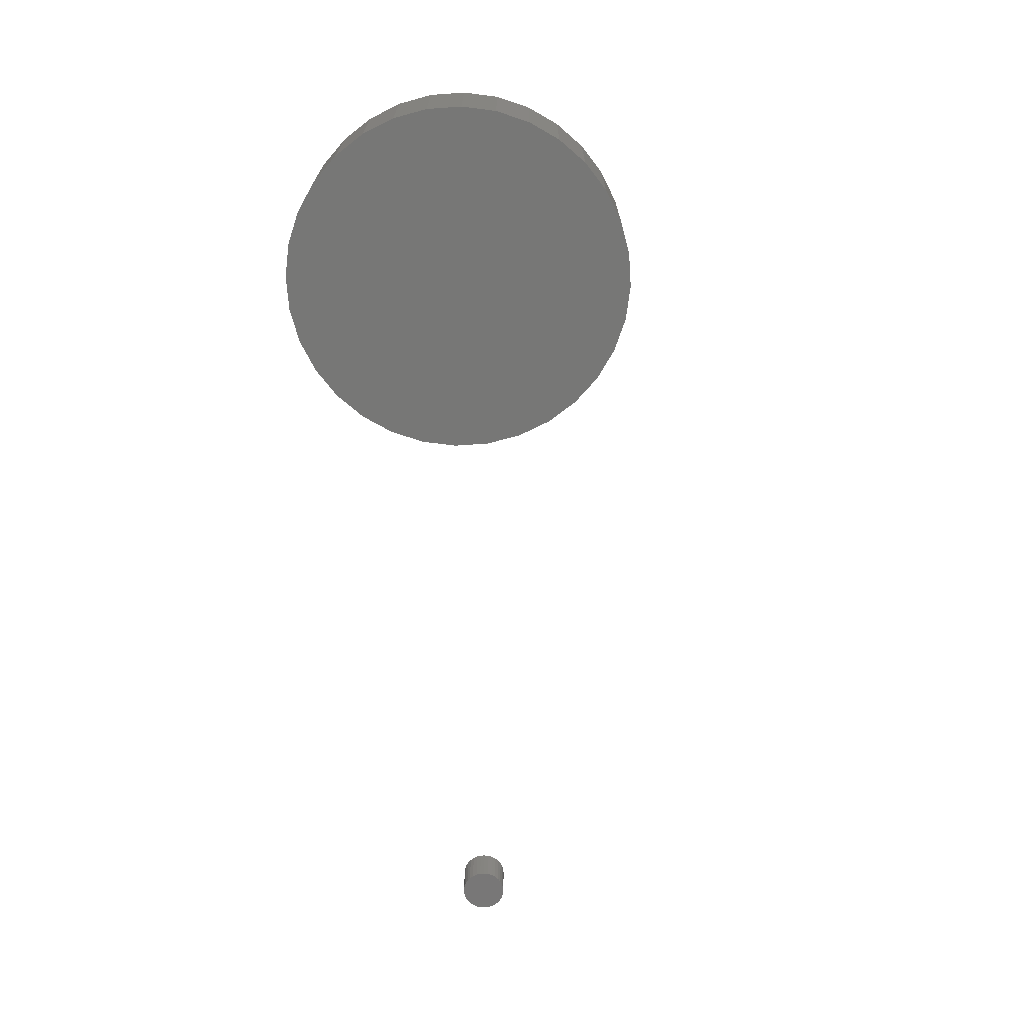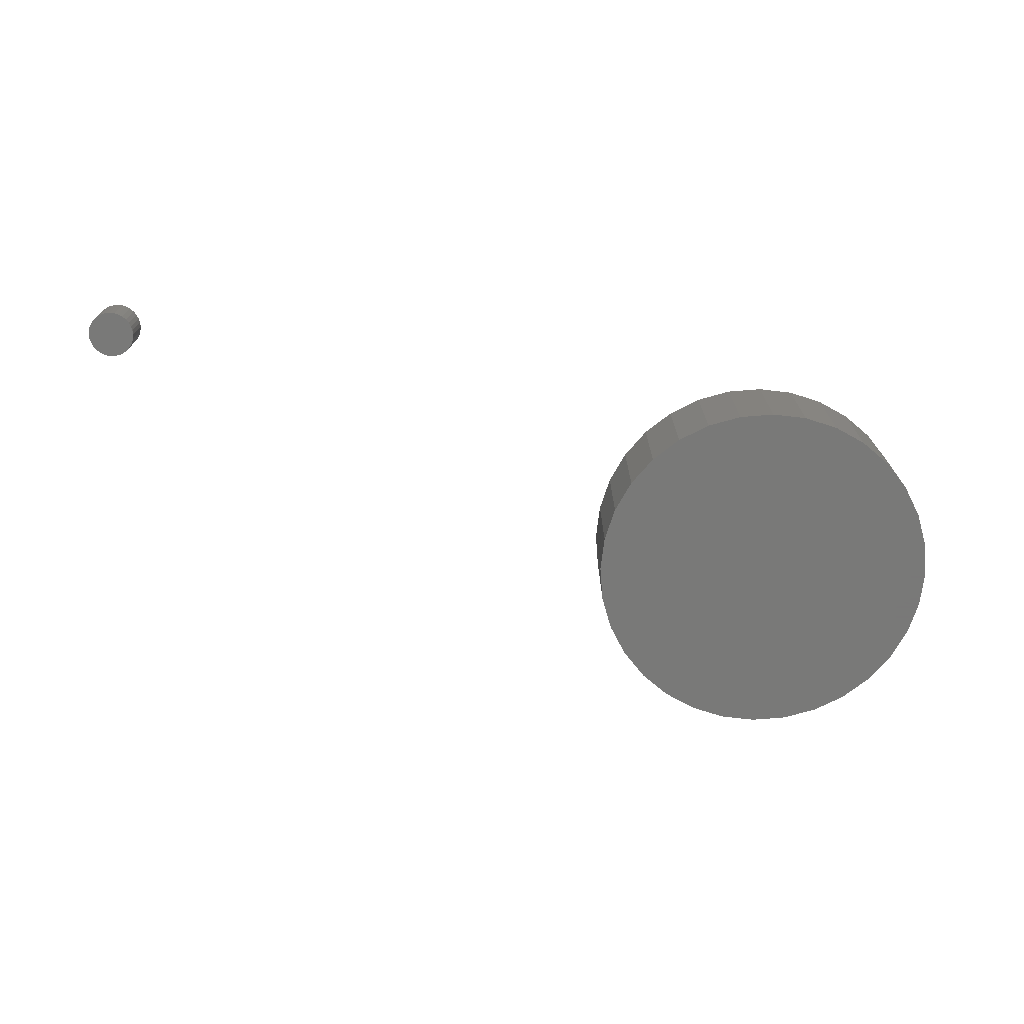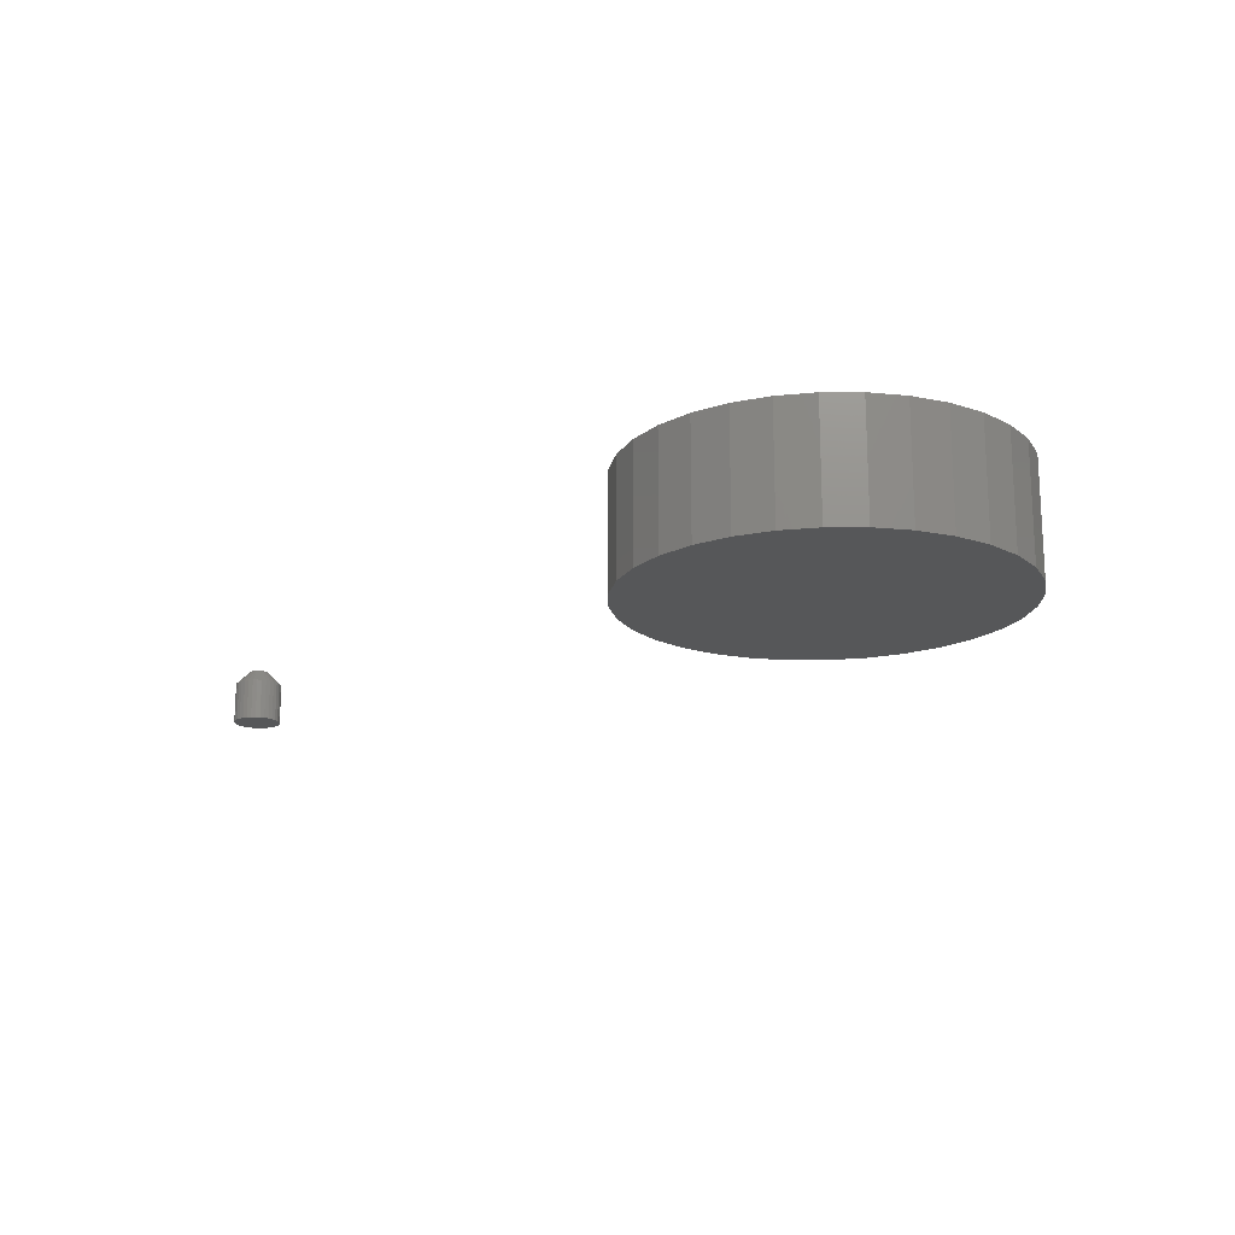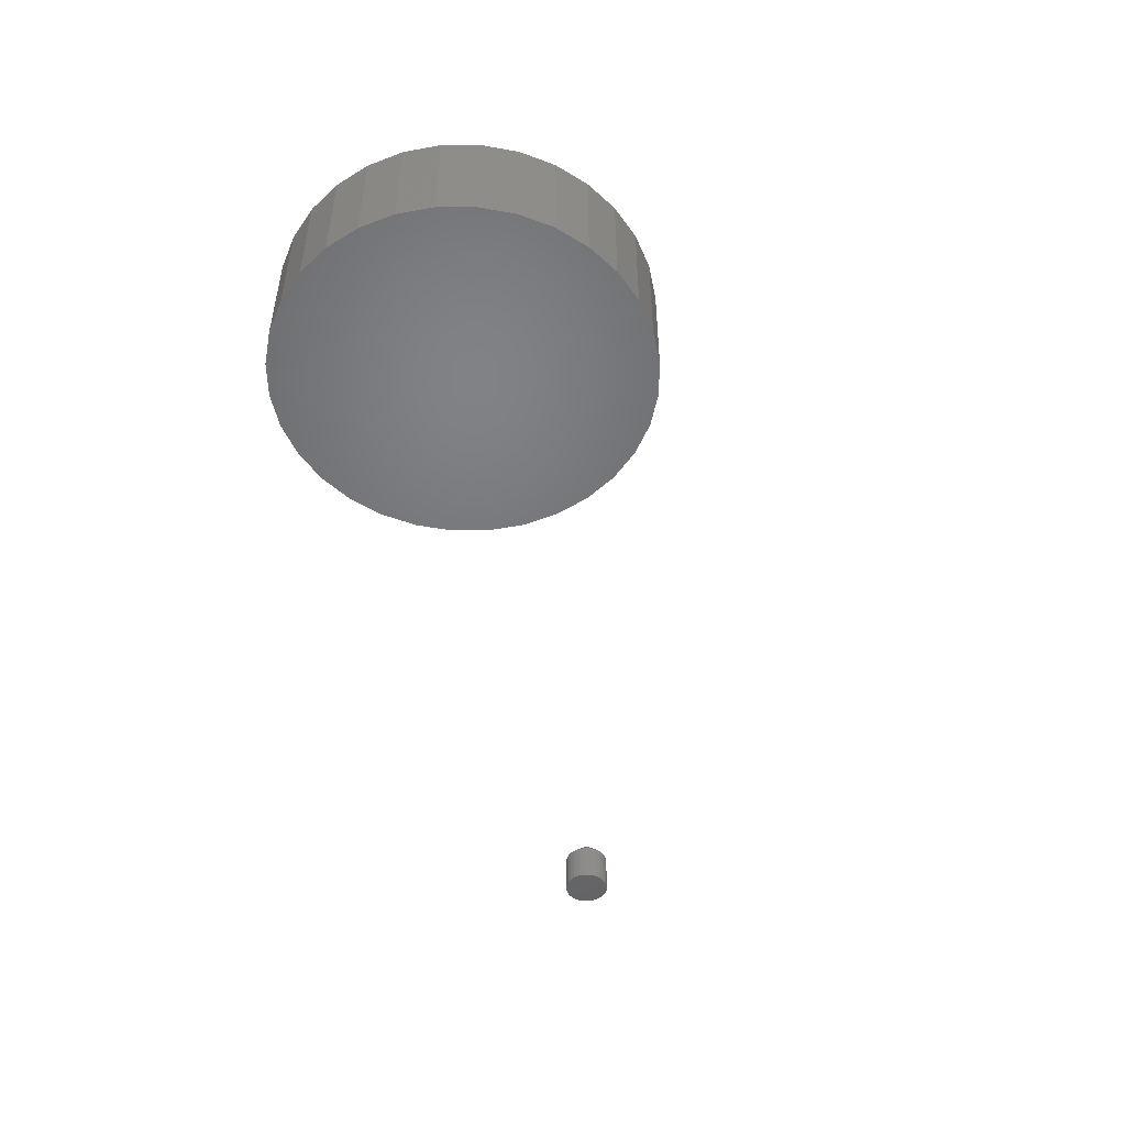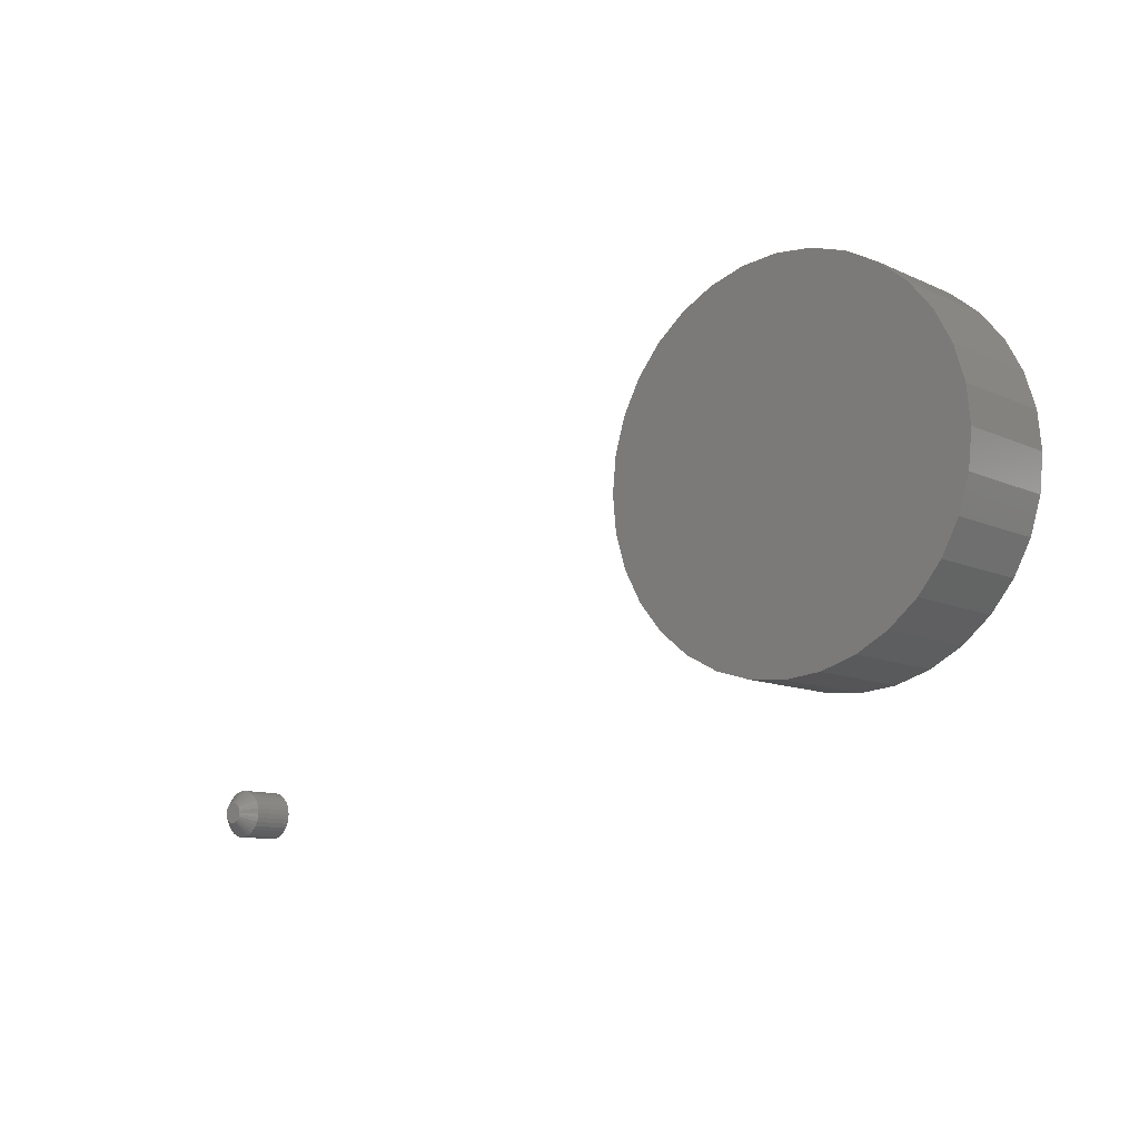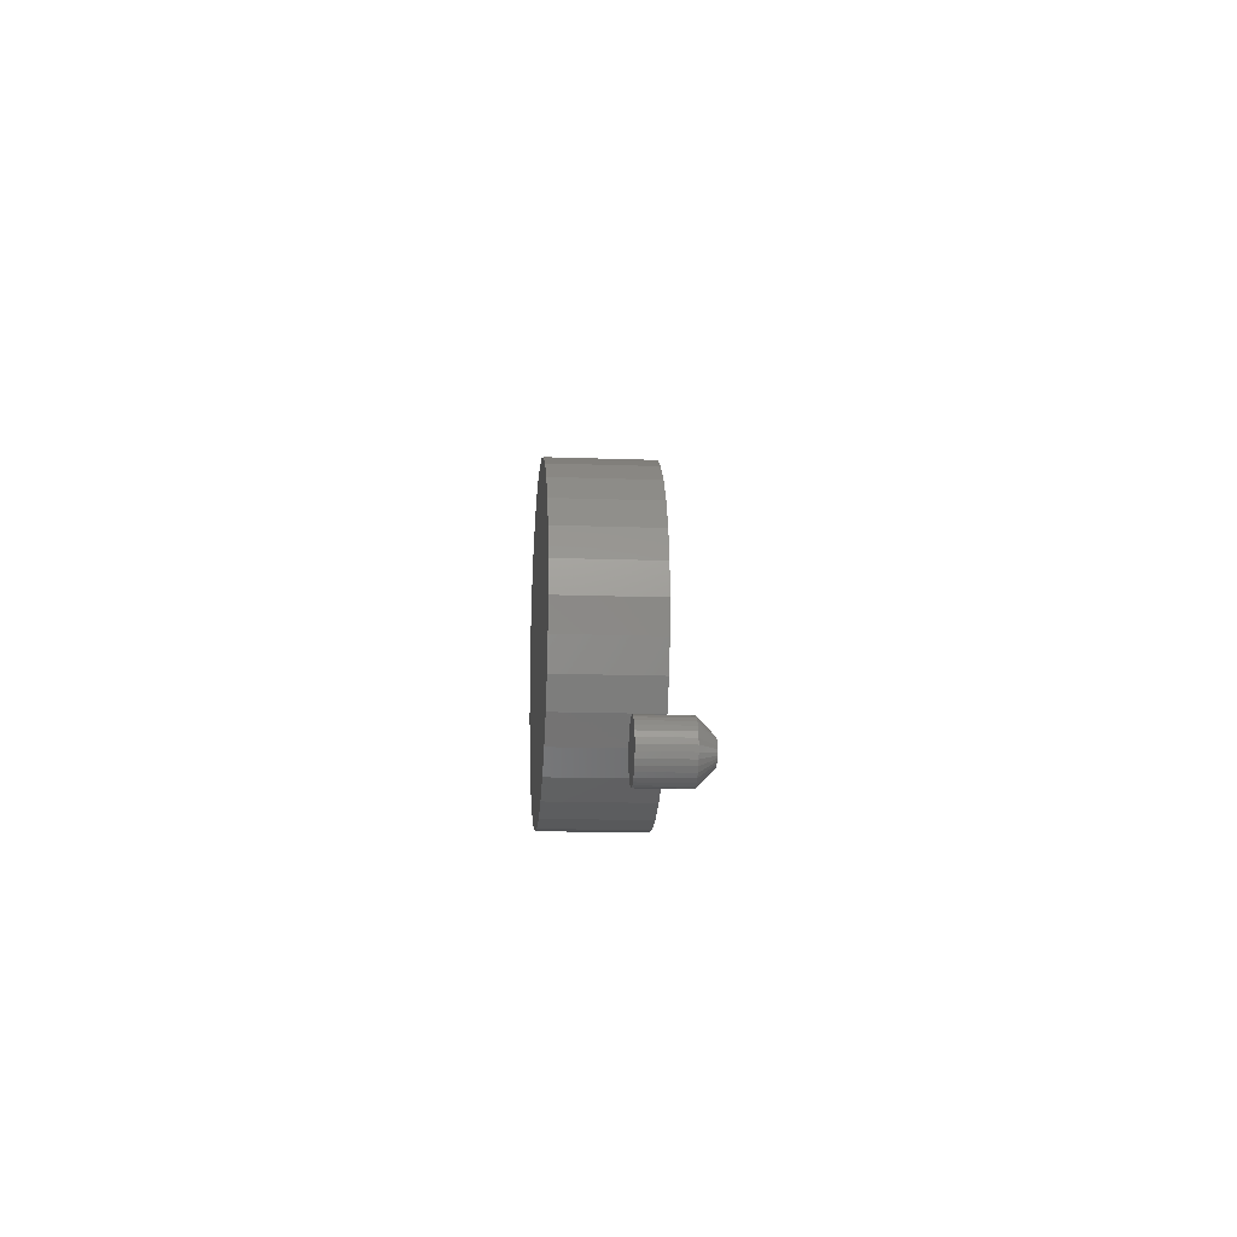
<metadata>
{"format":"stl","ext":"stl","renderer":"f3d","projection":"perspective","resolution":1024,"background":"white","views":[{"elev":-69.4,"azim":-69.1,"up":"+Y"},{"elev":-71.6,"azim":179.0,"up":"+Y"},{"elev":-17.2,"azim":-117.9,"up":"+Y"},{"elev":-49.5,"azim":-61.7,"up":"+Y"},{"elev":-10.8,"azim":-138.6,"up":"+Z"},{"elev":-14.7,"azim":85.3,"up":"+Z"}]}
</metadata>
<code>
# stl→obj: 160 verts, 312 faces
v 0.2244 0.01562 -0.03224
v 0.2256 0.01562 -0.03235
v 0.2203 0.01562 -0.03395
v 0.2233 0.01562 -0.03235
v 0.2222 0.01562 -0.03268
v 0.2212 0.01562 -0.03322
v 0.2267 0.01562 -0.03268
v 0.2196 0.01562 -0.03483
v 0.219 0.01562 -0.03584
v 0.2277 0.01562 -0.03322
v 0.2286 0.01562 -0.03395
v 0.2293 0.01562 -0.03483
v 0.2298 0.01562 -0.03584
v 0.2187 0.01562 -0.03694
v 0.2302 0.01562 -0.03694
v 0.2186 0.01562 -0.03808
v 0.2302 0.01562 -0.03921
v 0.219 0.01562 -0.04031
v 0.2187 0.01562 -0.03921
v 0.2298 0.01562 -0.04031
v 0.2196 0.01562 -0.04132
v 0.2203 0.01562 -0.0422
v 0.2293 0.01562 -0.04132
v 0.2212 0.01562 -0.04293
v 0.2222 0.01562 -0.04347
v 0.2233 0.01562 -0.0438
v 0.2286 0.01562 -0.0422
v 0.2244 0.01562 -0.04391
v 0.2256 0.01562 -0.0438
v 0.2267 0.01562 -0.04347
v 0.2277 0.01562 -0.04293
v 0.2303 0.01562 -0.03808
v 0.2381 0.007812 -0.03808
v 0.2381 -0.01562 -0.03808
v 0.2378 0.007812 -0.04074
v 0.2378 -0.01562 -0.04074
v 0.237 0.007812 -0.0433
v 0.237 -0.01562 -0.0433
v 0.2358 0.007812 -0.04566
v 0.2358 -0.01562 -0.04566
v 0.2341 0.007812 -0.04773
v 0.2341 -0.01562 -0.04773
v 0.232 0.007812 -0.04943
v 0.232 -0.01562 -0.04943
v 0.2296 0.007812 -0.05069
v 0.2296 -0.01562 -0.05069
v 0.2271 0.007812 -0.05146
v 0.2271 -0.01562 -0.05146
v 0.2244 0.007812 -0.05173
v 0.2244 -0.01562 -0.05173
v 0.2218 0.007812 -0.05146
v 0.2218 -0.01562 -0.05146
v 0.2192 0.007812 -0.05069
v 0.2192 -0.01562 -0.05069
v 0.2168 0.007812 -0.04943
v 0.2168 -0.01562 -0.04943
v 0.2148 0.007812 -0.04773
v 0.2148 -0.01562 -0.04773
v 0.2131 0.007812 -0.04566
v 0.2131 -0.01562 -0.04566
v 0.2118 0.007812 -0.0433
v 0.2118 -0.01562 -0.0433
v 0.211 0.007812 -0.04074
v 0.211 -0.01562 -0.04074
v 0.2108 0.007812 -0.03808
v 0.2108 -0.01562 -0.03808
v 0.211 0.007812 -0.03541
v 0.211 -0.01562 -0.03541
v 0.2118 0.007812 -0.03285
v 0.2118 -0.01562 -0.03285
v 0.2131 0.007812 -0.03049
v 0.2131 -0.01562 -0.03049
v 0.2148 0.007812 -0.02842
v 0.2148 -0.01562 -0.02842
v 0.2168 0.007812 -0.02672
v 0.2168 -0.01562 -0.02672
v 0.2192 0.007812 -0.02546
v 0.2192 -0.01562 -0.02546
v 0.2218 0.007812 -0.02469
v 0.2218 -0.01562 -0.02469
v 0.2244 0.007812 -0.02442
v 0.2244 -0.01562 -0.02442
v 0.2271 0.007812 -0.02469
v 0.2271 -0.01562 -0.02469
v 0.2296 0.007812 -0.02546
v 0.2296 -0.01562 -0.02546
v 0.232 0.007812 -0.02672
v 0.232 -0.01562 -0.02672
v 0.2341 0.007812 -0.02842
v 0.2341 -0.01562 -0.02842
v 0.2358 0.007812 -0.03049
v 0.2358 -0.01562 -0.03049
v 0.237 0.007812 -0.03285
v 0.237 -0.01562 -0.03285
v 0.2378 0.007812 -0.03541
v 0.2378 -0.01562 -0.03541
v -0.2045 -0.03125 0.2058
v -0.1643 -0.03125 0.2058
v -0.1844 -0.03125 0.2078
v -0.2238 -0.03125 0.2
v -0.1449 -0.03125 0.2
v -0.2417 -0.03125 0.1904
v -0.1271 -0.03125 0.1904
v -0.1271 -0.03125 0.01894
v -0.2238 -0.03125 0.009412
v -0.1449 -0.03125 0.009412
v -0.2045 -0.03125 0.003544
v -0.1643 -0.03125 0.003544
v -0.1844 -0.03125 0.001563
v -0.1115 -0.03125 0.1776
v -0.2573 -0.03125 0.1776
v -0.09863 -0.03125 0.162
v -0.2701 -0.03125 0.162
v -0.0891 -0.03125 0.1442
v -0.2797 -0.03125 0.1442
v -0.08323 -0.03125 0.1248
v -0.2855 -0.03125 0.1248
v -0.08125 -0.03125 0.1047
v -0.2875 -0.03125 0.1047
v -0.08323 -0.03125 0.08457
v -0.2855 -0.03125 0.08457
v -0.0891 -0.03125 0.06522
v -0.2797 -0.03125 0.06522
v -0.09863 -0.03125 0.04739
v -0.2701 -0.03125 0.04739
v -0.1115 -0.03125 0.03177
v -0.2573 -0.03125 0.03177
v -0.2417 -0.03125 0.01894
v -0.1844 0.03125 0.2078
v -0.1643 0.03125 0.2058
v -0.2045 0.03125 0.2058
v -0.2238 0.03125 0.2
v -0.1449 0.03125 0.2
v -0.2417 0.03125 0.1904
v -0.1271 0.03125 0.1904
v -0.1449 0.03125 0.009412
v -0.2238 0.03125 0.009412
v -0.1271 0.03125 0.01894
v -0.2045 0.03125 0.003544
v -0.1643 0.03125 0.003544
v -0.1844 0.03125 0.001563
v -0.2417 0.03125 0.01894
v -0.2573 0.03125 0.03177
v -0.1115 0.03125 0.03177
v -0.2701 0.03125 0.04739
v -0.09863 0.03125 0.04739
v -0.2797 0.03125 0.06522
v -0.0891 0.03125 0.06522
v -0.2855 0.03125 0.08457
v -0.08323 0.03125 0.08457
v -0.2875 0.03125 0.1047
v -0.08125 0.03125 0.1047
v -0.2855 0.03125 0.1248
v -0.08323 0.03125 0.1248
v -0.2797 0.03125 0.1442
v -0.0891 0.03125 0.1442
v -0.2701 0.03125 0.162
v -0.09863 0.03125 0.162
v -0.2573 0.03125 0.1776
v -0.1115 0.03125 0.1776
f 1 2 3
f 4 1 3
f 5 4 3
f 6 5 3
f 7 3 2
f 8 3 7
f 7 9 8
f 7 10 9
f 10 11 9
f 11 12 9
f 13 9 12
f 13 14 9
f 15 14 13
f 14 15 16
f 17 18 19
f 20 18 17
f 20 21 18
f 22 21 20
f 23 22 20
f 24 22 23
f 25 24 23
f 23 26 25
f 23 27 26
f 28 26 27
f 29 28 27
f 30 29 27
f 31 30 27
f 32 17 19
f 32 19 16
f 32 16 15
f 33 34 35
f 35 34 36
f 35 36 37
f 37 36 38
f 37 38 39
f 39 38 40
f 39 40 41
f 41 40 42
f 41 42 43
f 43 42 44
f 43 44 45
f 45 44 46
f 45 46 47
f 47 46 48
f 47 48 49
f 49 48 50
f 49 50 51
f 51 50 52
f 51 52 53
f 53 52 54
f 53 54 55
f 55 54 56
f 55 56 57
f 57 56 58
f 57 58 59
f 59 58 60
f 59 60 61
f 61 60 62
f 61 62 63
f 63 62 64
f 63 64 65
f 65 64 66
f 65 66 67
f 67 66 68
f 67 68 69
f 69 68 70
f 69 70 71
f 71 70 72
f 71 72 73
f 73 72 74
f 73 74 75
f 75 74 76
f 75 76 77
f 77 76 78
f 77 78 79
f 79 78 80
f 79 80 81
f 81 80 82
f 81 82 83
f 83 82 84
f 83 84 85
f 85 84 86
f 85 86 87
f 87 86 88
f 87 88 89
f 89 88 90
f 89 90 91
f 91 90 92
f 91 92 93
f 93 92 94
f 93 94 95
f 95 94 96
f 95 96 33
f 33 96 34
f 32 95 33
f 32 15 95
f 65 14 16
f 65 67 14
f 13 93 95
f 13 95 15
f 12 89 91
f 91 93 12
f 12 93 13
f 7 85 87
f 7 87 10
f 87 11 10
f 2 81 83
f 83 85 2
f 2 85 7
f 5 77 79
f 5 79 4
f 79 1 4
f 6 73 75
f 75 77 6
f 6 77 5
f 9 69 71
f 9 71 8
f 71 3 8
f 67 69 14
f 14 69 9
f 89 12 11
f 11 87 89
f 81 2 1
f 1 79 81
f 73 6 3
f 3 71 73
f 16 63 65
f 16 19 63
f 33 17 32
f 33 35 17
f 18 61 63
f 18 63 19
f 21 57 59
f 59 61 21
f 21 61 18
f 25 53 55
f 25 55 24
f 55 22 24
f 26 49 51
f 51 53 26
f 26 53 25
f 30 45 47
f 30 47 29
f 47 28 29
f 31 41 43
f 43 45 31
f 31 45 30
f 20 37 39
f 20 39 23
f 39 27 23
f 35 37 17
f 17 37 20
f 57 21 22
f 22 55 57
f 49 26 28
f 28 47 49
f 41 31 27
f 27 39 41
f 90 74 72
f 90 72 92
f 92 72 70
f 92 70 94
f 38 60 40
f 40 60 58
f 40 58 42
f 42 58 56
f 42 56 44
f 56 54 44
f 44 54 52
f 44 52 46
f 52 50 46
f 46 50 48
f 88 86 84
f 88 84 82
f 88 82 80
f 88 80 78
f 88 78 76
f 88 76 74
f 88 74 90
f 94 70 96
f 96 70 68
f 96 68 34
f 34 68 66
f 34 66 36
f 36 66 64
f 36 64 38
f 38 64 62
f 38 62 60
f 97 98 99
f 98 97 100
f 98 100 101
f 101 100 102
f 101 102 103
f 104 105 106
f 106 105 107
f 106 107 108
f 108 107 109
f 103 102 110
f 110 102 111
f 110 111 112
f 112 111 113
f 112 113 114
f 114 113 115
f 114 115 116
f 116 115 117
f 116 117 118
f 118 117 119
f 118 119 120
f 120 119 121
f 120 121 122
f 122 121 123
f 122 123 124
f 124 123 125
f 124 125 126
f 126 125 127
f 126 127 104
f 104 127 128
f 104 128 105
f 129 130 131
f 132 131 130
f 133 132 130
f 134 132 133
f 135 134 133
f 136 137 138
f 139 137 136
f 140 139 136
f 141 139 140
f 137 142 138
f 138 142 143
f 138 143 144
f 144 143 145
f 144 145 146
f 146 145 147
f 146 147 148
f 148 147 149
f 148 149 150
f 150 149 151
f 150 151 152
f 152 151 153
f 152 153 154
f 154 153 155
f 154 155 156
f 156 155 157
f 156 157 158
f 158 157 159
f 158 159 160
f 160 159 134
f 160 134 135
f 152 118 150
f 150 118 120
f 150 120 148
f 148 120 122
f 148 122 146
f 146 122 124
f 146 124 144
f 144 124 126
f 144 126 138
f 138 126 104
f 138 104 136
f 136 104 106
f 136 106 140
f 140 106 108
f 140 108 141
f 141 108 109
f 141 109 139
f 139 109 107
f 139 107 137
f 137 107 105
f 137 105 142
f 142 105 128
f 142 128 143
f 143 128 127
f 143 127 145
f 145 127 125
f 145 125 147
f 147 125 123
f 147 123 149
f 149 123 121
f 149 121 151
f 151 121 119
f 151 119 153
f 153 119 117
f 153 117 155
f 155 117 115
f 155 115 157
f 157 115 113
f 157 113 159
f 159 113 111
f 159 111 134
f 134 111 102
f 134 102 132
f 132 102 100
f 132 100 131
f 131 100 97
f 131 97 129
f 129 97 99
f 129 99 130
f 130 99 98
f 130 98 133
f 133 98 101
f 133 101 135
f 135 101 103
f 135 103 160
f 160 103 110
f 160 110 158
f 158 110 112
f 158 112 156
f 156 112 114
f 156 114 154
f 154 114 116
f 154 116 152
f 152 116 118

</code>
